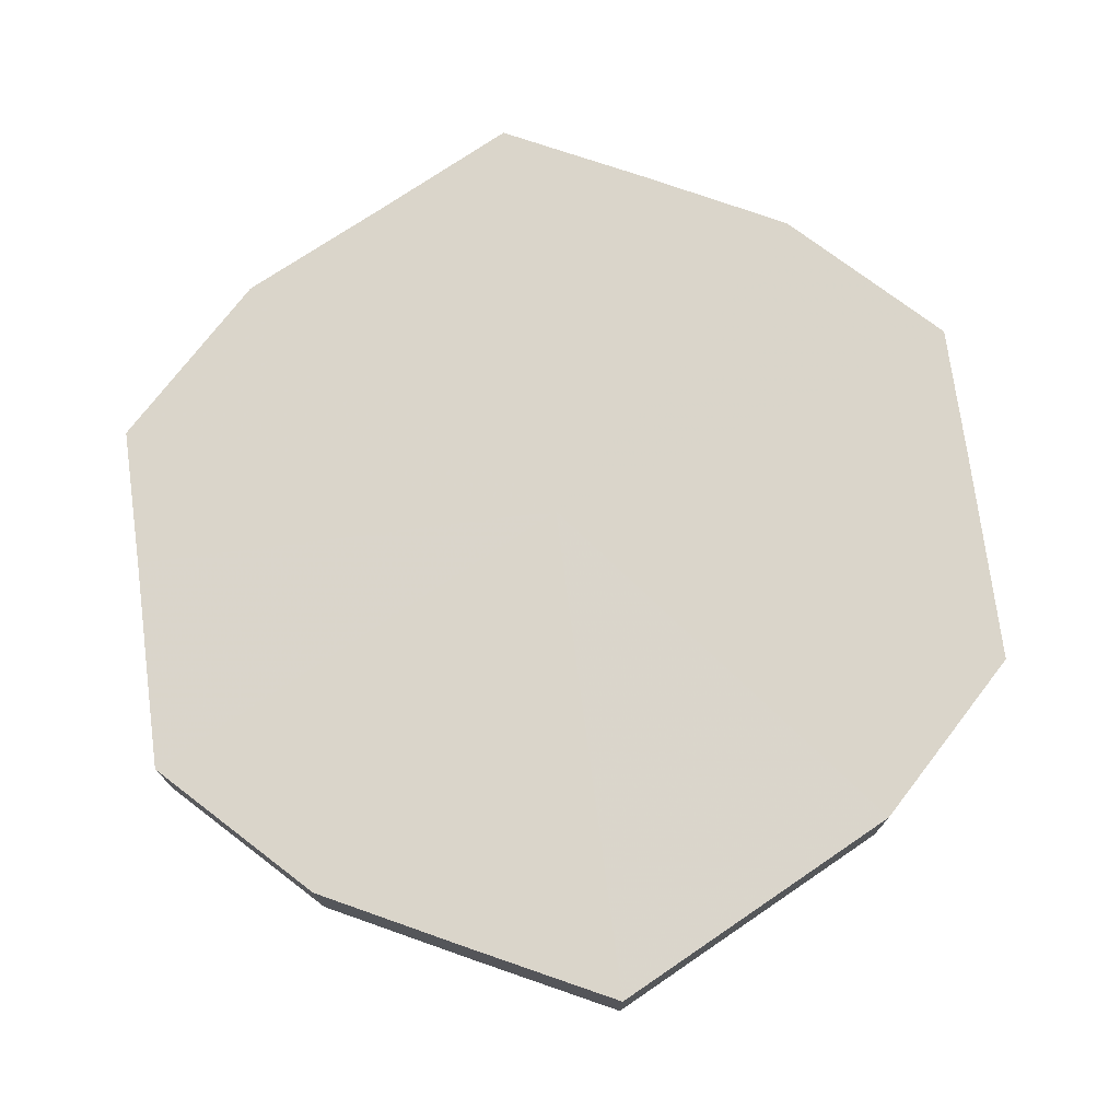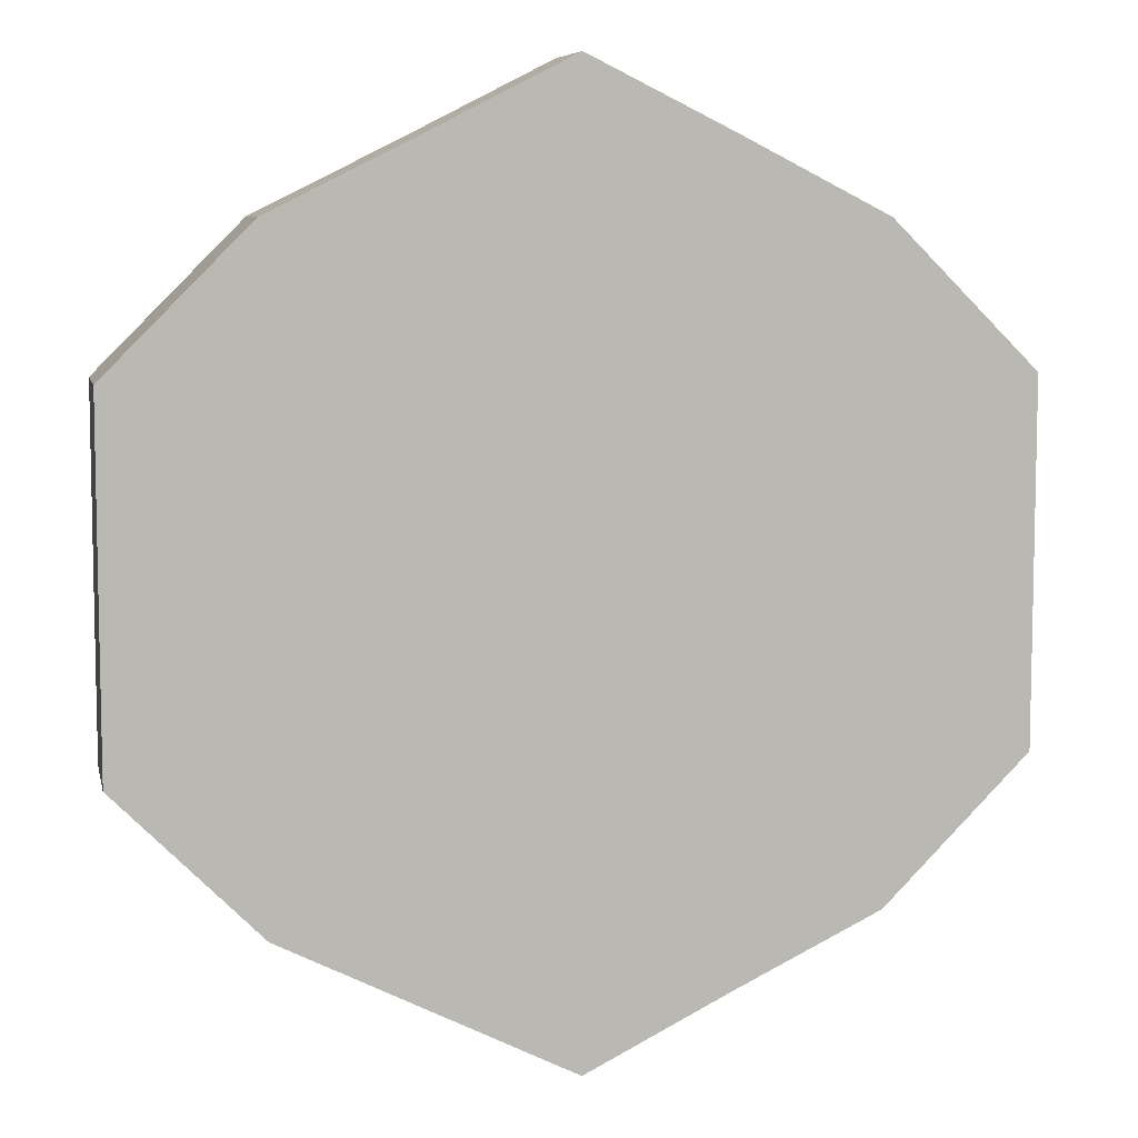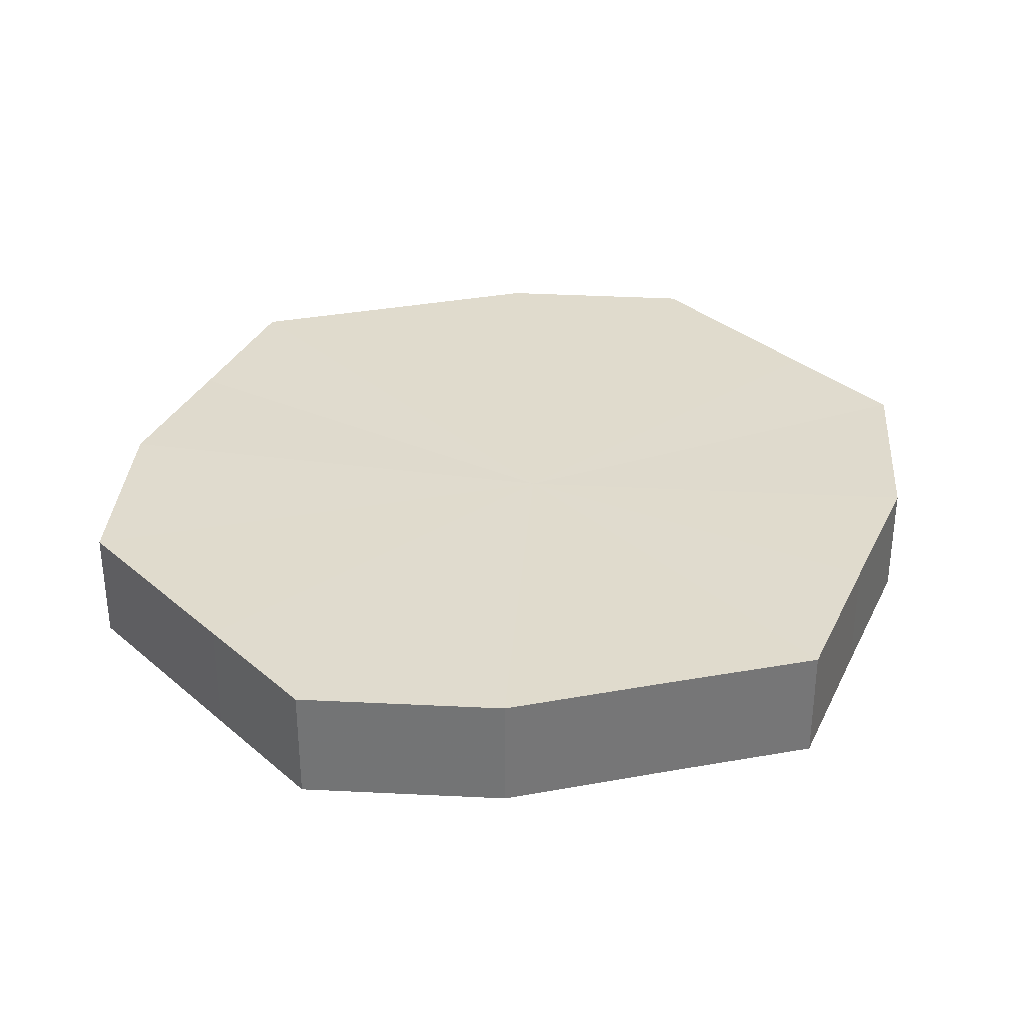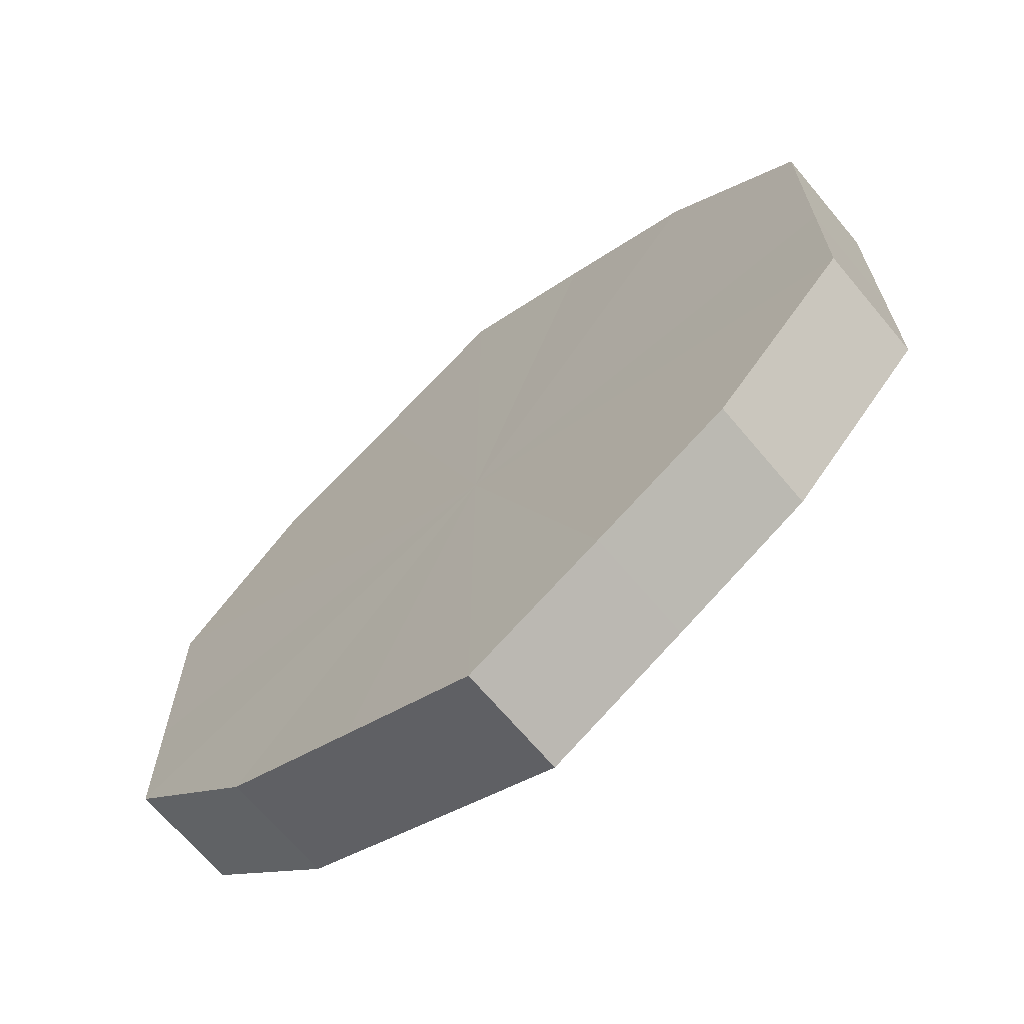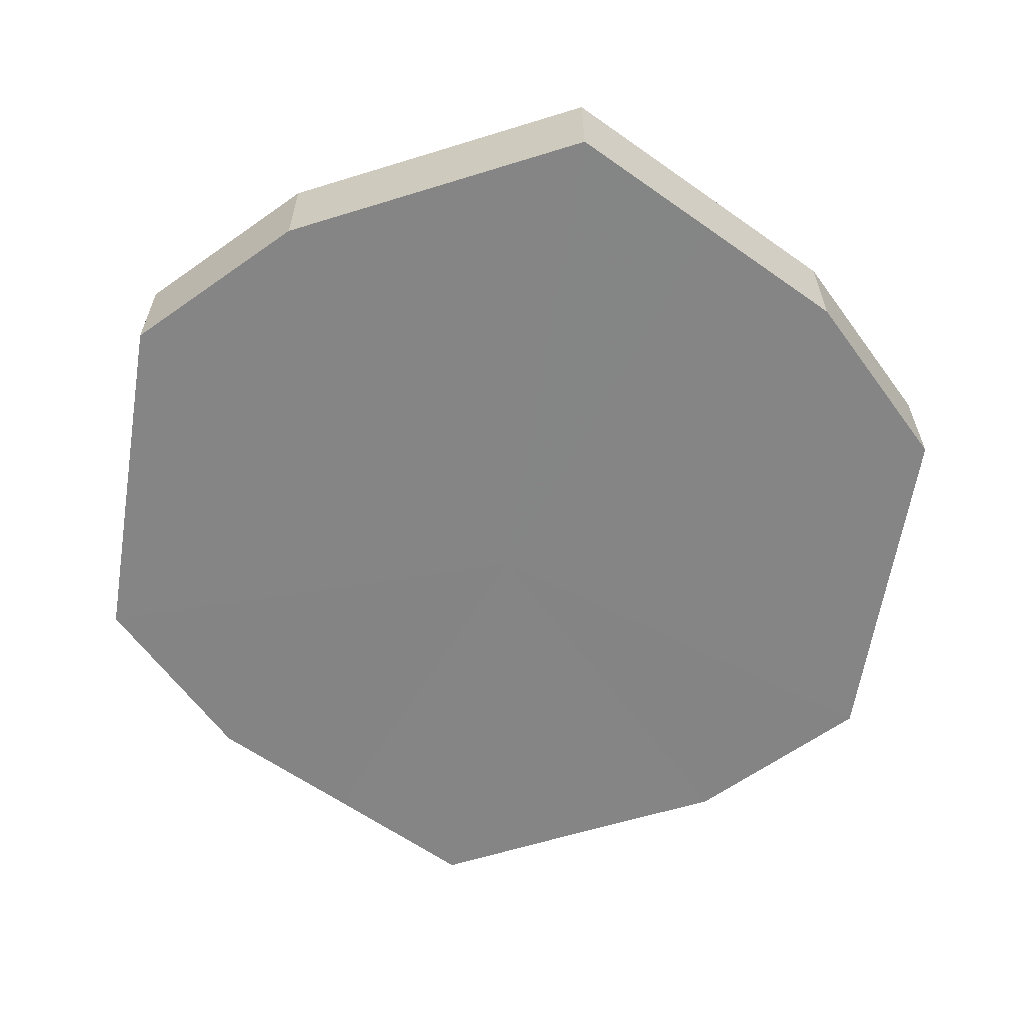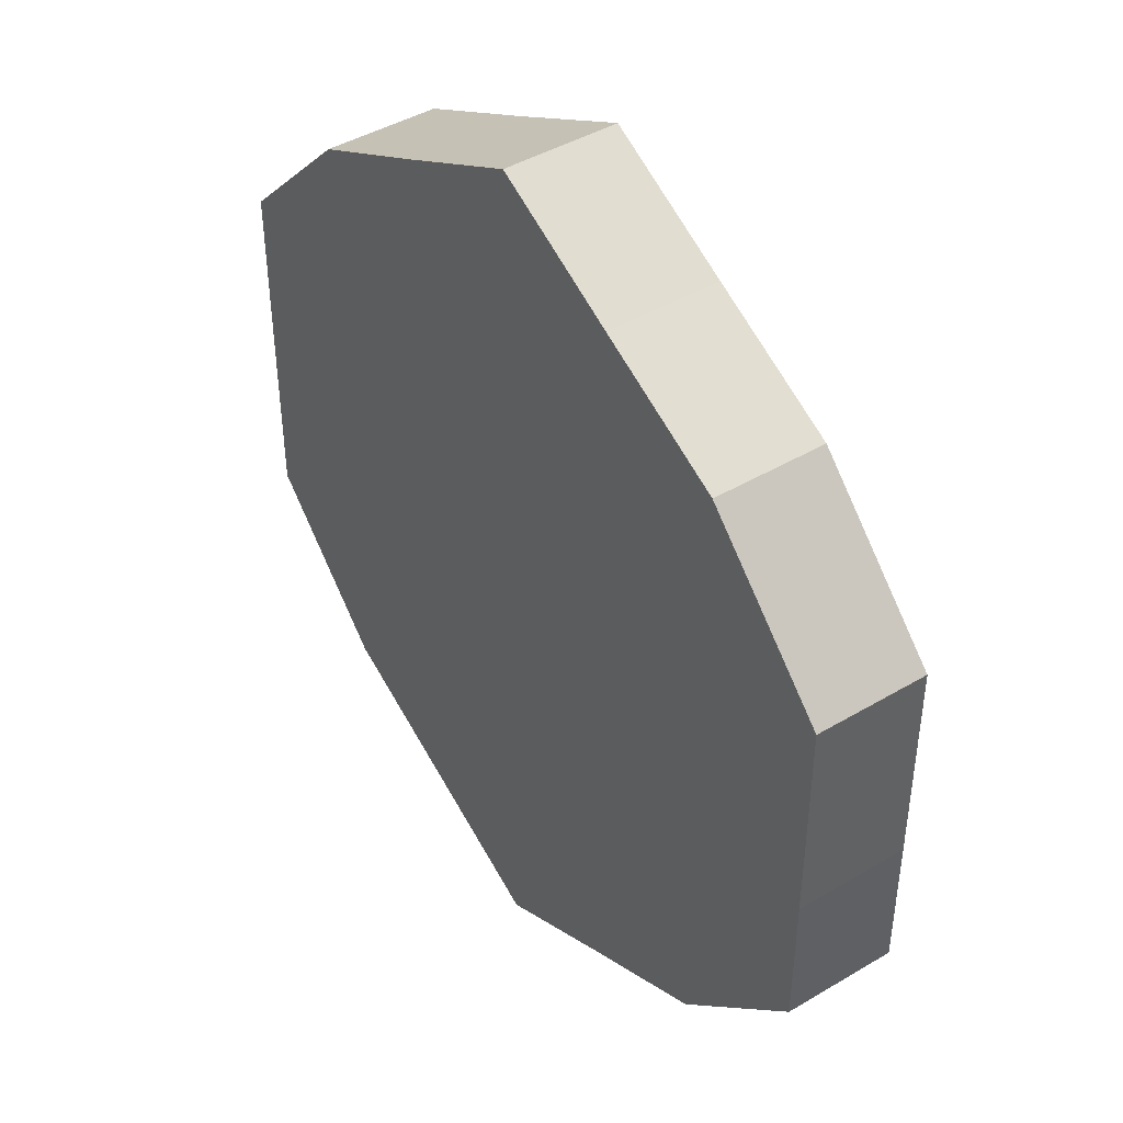
<metadata>
{"format":"obj","ext":"obj","renderer":"f3d","projection":"perspective","resolution":1024,"background":"white","views":[{"elev":74.2,"azim":172.5,"up":"+Z"},{"elev":7.5,"azim":168.2,"up":"+Y"},{"elev":33.3,"azim":-40.8,"up":"+Z"},{"elev":-67.7,"azim":40.4,"up":"+Y"},{"elev":-61.7,"azim":170.9,"up":"+Z"},{"elev":43.6,"azim":55.1,"up":"+Y"}]}
</metadata>
<code>
o 31711
v 2175 1876 8.34
v 2175 1876 8.34
v 2175 1876 8.324
v 2175 1876 8.34
v 2175 1876 8.324
v 2175 1876 8.34
v 2175 1876 8.324
v 2175 1876 8.34
v 2175 1876 8.324
v 2175 1876 8.34
v 2175 1876 8.324
v 2175 1876 8.34
v 2175 1876 8.324
v 2175 1876 8.34
v 2175 1876 8.324
v 2175 1876 8.34
v 2175 1876 8.324
v 2175 1876 8.34
v 2175 1876 8.324
v 2175 1876 8.34
v 2175 1876 8.324
v 2175 1876 8.34
v 2175 1876 8.324
v 2175 1876 8.34
v 2175 1876 8.324
v 2175 1876 8.34
v 2175 1876 8.324
v 2175 1877 8.34
v 2175 1876 8.324
v 2175 1876 8.34
v 2175 1876 8.324
v 2175 1877 8.324
v 2175 1876 8.324
v 2175 1876 8.34
v 2175 1876 8.324
v 2175 1876 8.34
v 2175 1876 8.324
v 2175 1876 8.324
v 2175 1876 8.34
v 2175 1876 8.324
v 2175 1876 8.34
v 2175 1876 8.34
v 2175 1876 8.324
v 2175 1876 8.324
v 2175 1876 8.34
v 2175 1876 8.324
v 2175 1876 8.34
v 2175 1876 8.34
v 2175 1876 8.324
v 2175 1876 8.324
v 2175 1876 8.34
v 2175 1876 8.324
v 2175 1876 8.34
v 2175 1876 8.34
v 2175 1876 8.324
v 2175 1876 8.324
v 2175 1876 8.34
v 2175 1877 8.324
v 2175 1876 8.34
v 2175 1876 8.34
v 2175 1876 8.324
v 2175 1876 8.324
v 2175 1877 8.34
v 2175 1876 8.34
v 2175 1876 8.34
v 2175 1876 8.34
v 2175 1876 8.34
v 2175 1876 8.34
v 2175 1876 8.34
v 2175 1876 8.34
v 2175 1876 8.34
v 2175 1876 8.34
v 2175 1876 8.34
v 2175 1876 8.34
v 2175 1876 8.34
v 2175 1876 8.34
v 2175 1876 8.34
v 2175 1876 8.34
v 2175 1876 8.34
v 2175 1877 8.34
v 2175 1876 8.34
v 2175 1876 8.324
v 2175 1876 8.324
v 2175 1876 8.324
v 2175 1876 8.324
v 2175 1876 8.324
v 2175 1876 8.324
v 2175 1876 8.324
v 2175 1876 8.324
v 2175 1876 8.324
v 2175 1876 8.324
v 2175 1876 8.324
v 2175 1876 8.324
v 2175 1876 8.324
v 2175 1876 8.324
v 2175 1876 8.324
v 2175 1876 8.324
v 2175 1877 8.324
f 1 2 3
f 2 4 5
f 6 1 7
f 4 8 9
f 10 6 11
f 8 12 13
f 14 10 15
f 12 16 17
f 18 14 19
f 16 20 21
f 22 18 23
f 20 24 25
f 26 22 27
f 24 28 29
f 30 26 31
f 28 30 32
f 33 34 35
f 35 36 37
f 38 39 33
f 40 41 38
f 37 42 43
f 44 45 40
f 46 47 44
f 43 48 49
f 50 51 46
f 52 53 50
f 49 54 55
f 56 57 52
f 58 59 56
f 55 60 61
f 62 63 58
f 61 64 62
f 65 66 67
f 65 68 66
f 65 67 69
f 65 70 68
f 65 69 71
f 65 72 70
f 65 71 73
f 65 74 72
f 65 73 75
f 65 76 74
f 65 75 77
f 65 78 76
f 65 77 79
f 65 80 78
f 65 79 81
f 65 81 80
f 82 83 84
f 82 85 83
f 82 84 86
f 82 87 85
f 82 86 88
f 82 89 87
f 82 88 90
f 82 91 89
f 82 90 92
f 82 93 91
f 82 92 94
f 82 95 93
f 82 94 96
f 82 97 95
f 82 96 98
f 82 98 97

</code>
